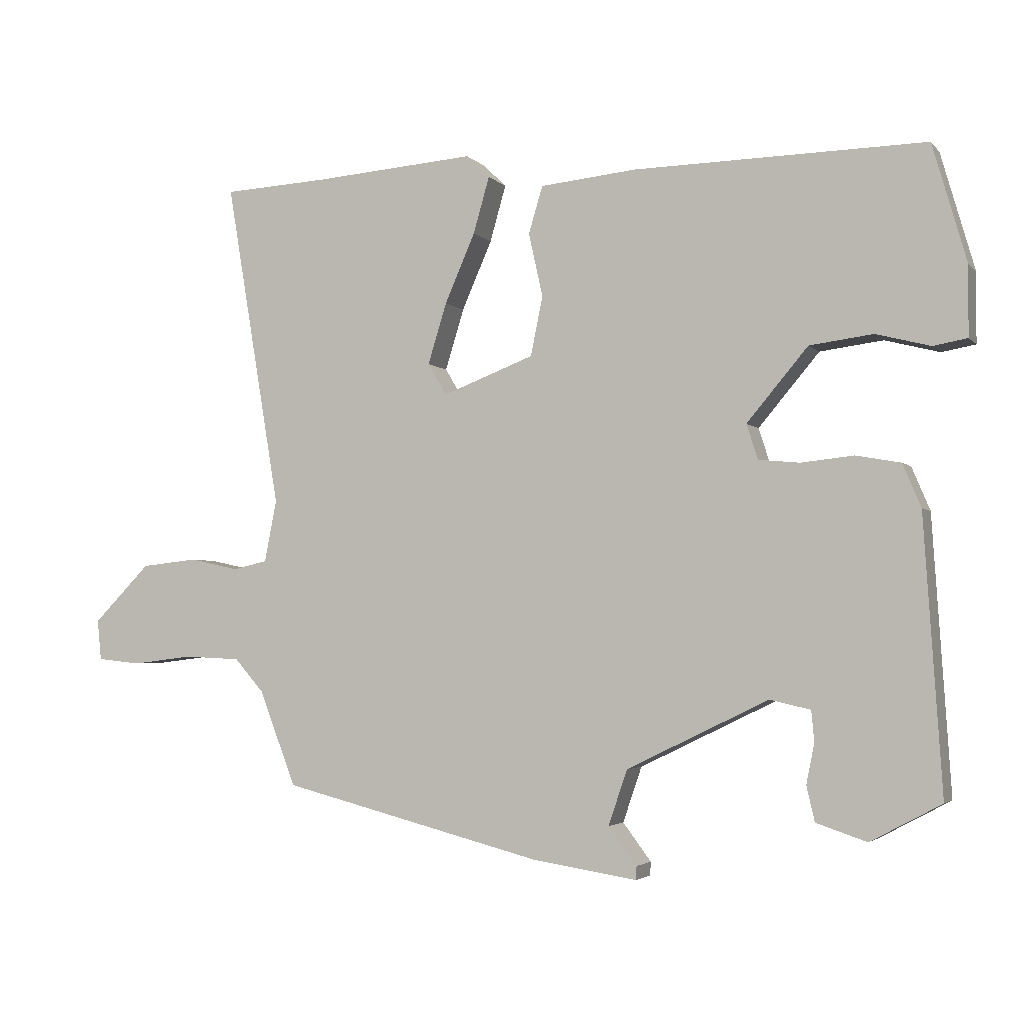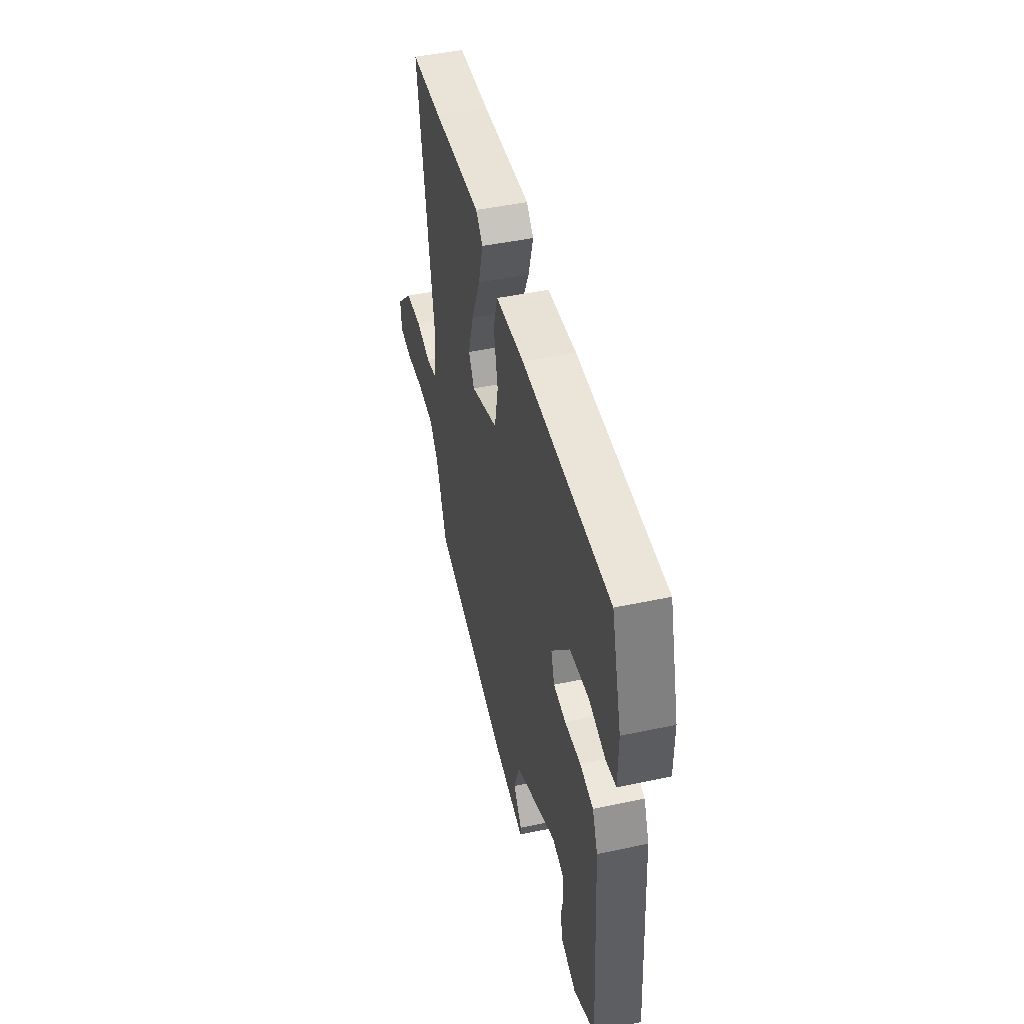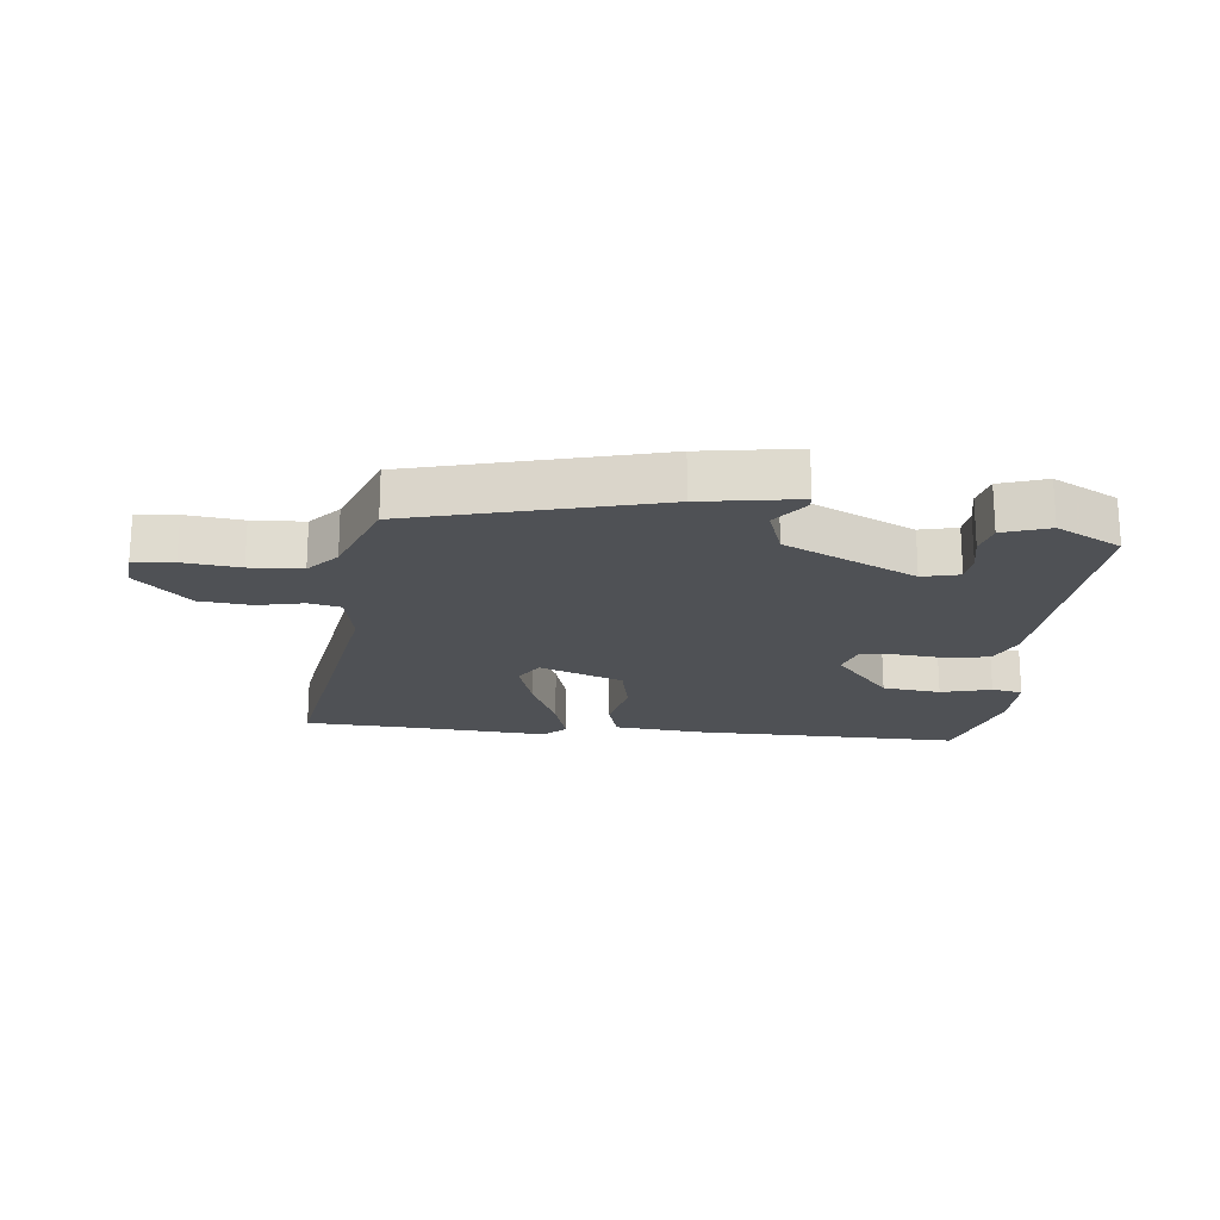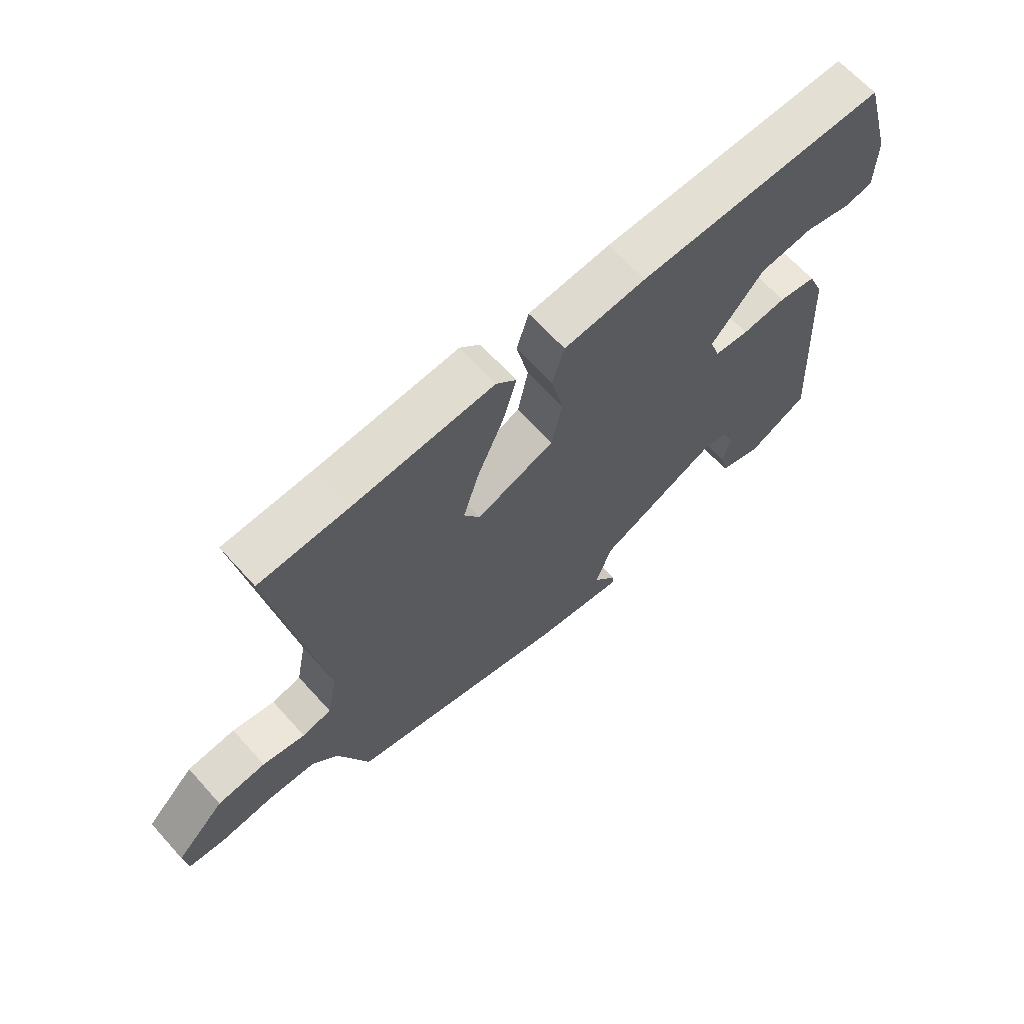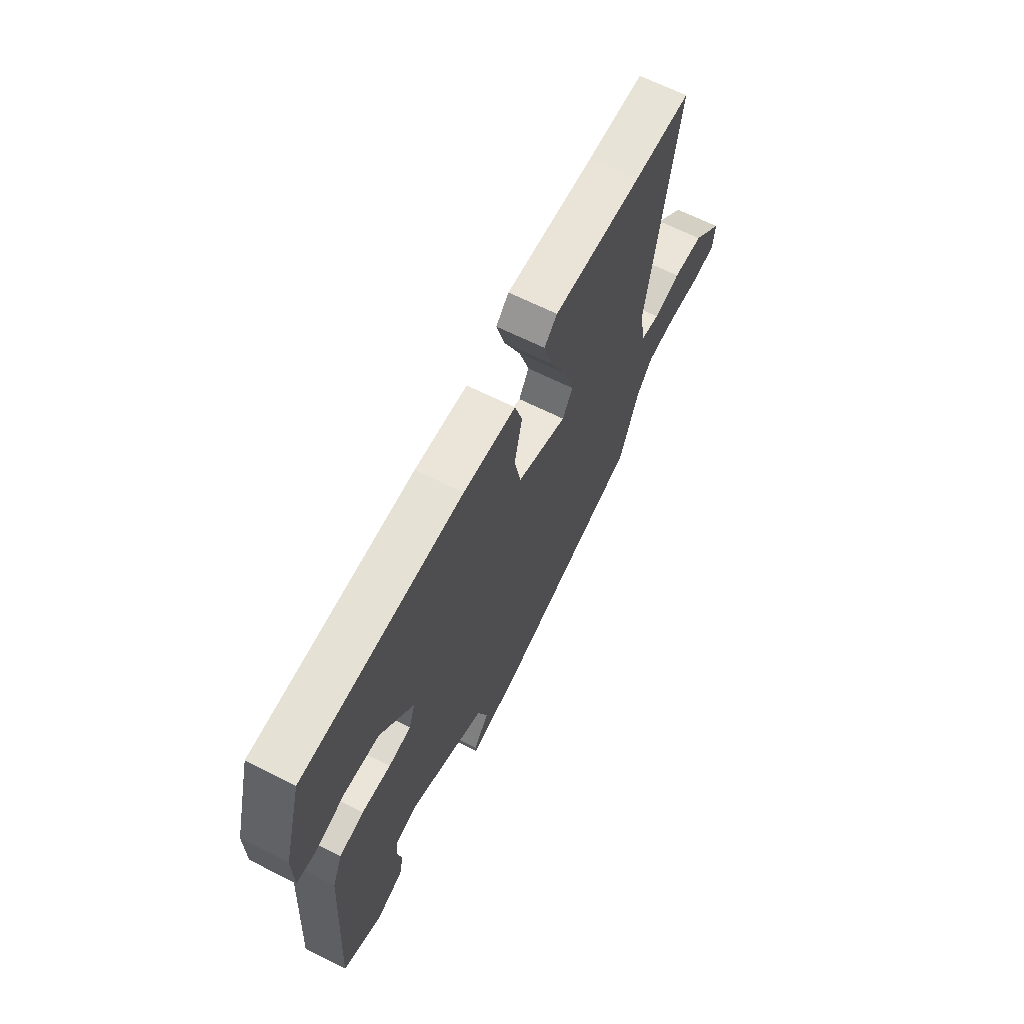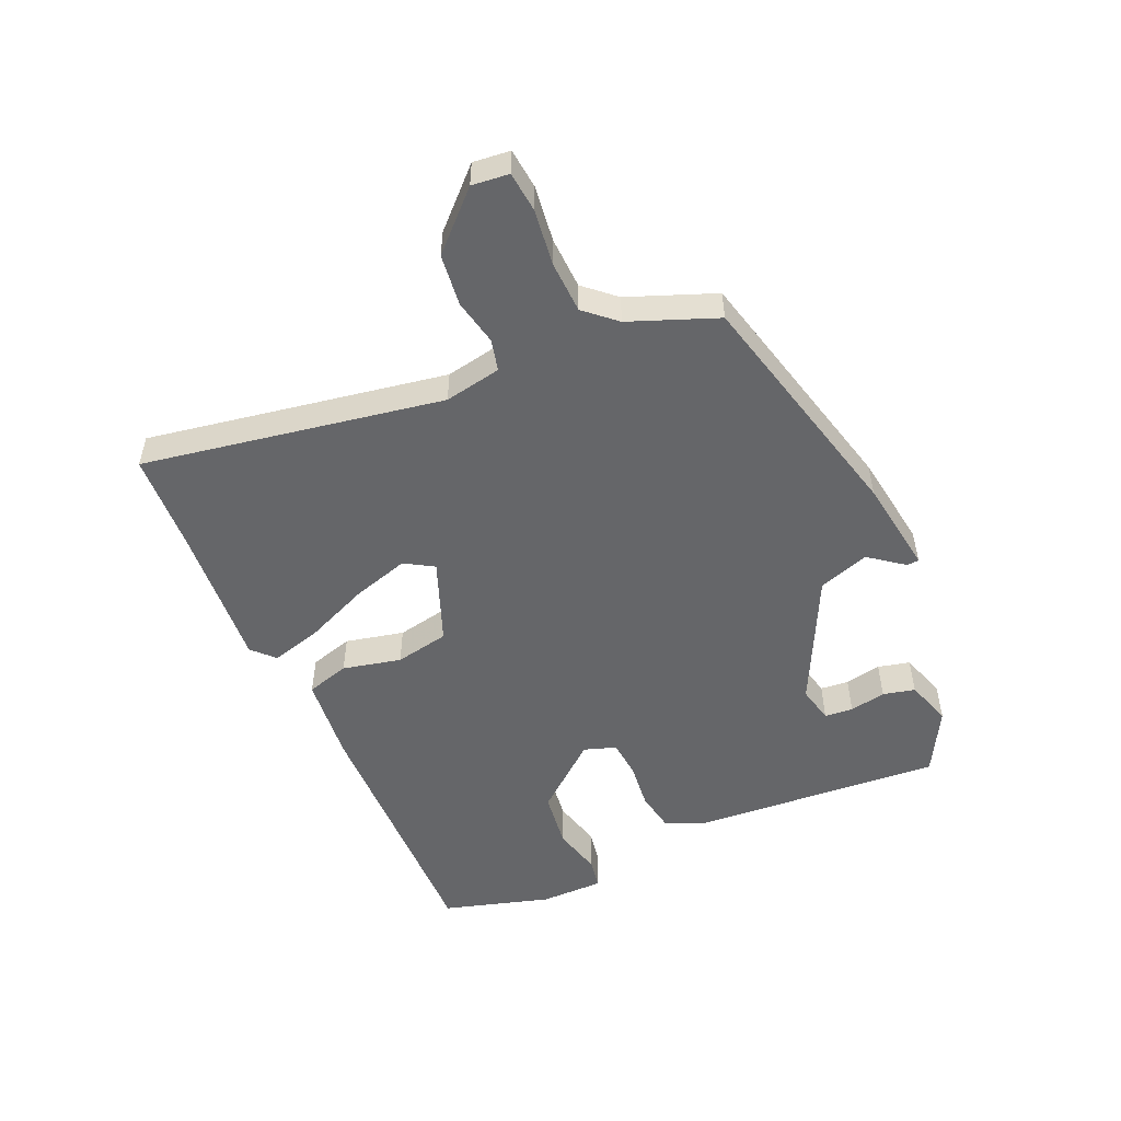
<metadata>
{"format":"obj","ext":"obj","renderer":"f3d","projection":"perspective","resolution":1024,"background":"white","views":[{"elev":-3.4,"azim":-159.5,"up":"+Z"},{"elev":46.5,"azim":-103.6,"up":"+Z"},{"elev":-19.8,"azim":174.2,"up":"+Y"},{"elev":65.5,"azim":137.9,"up":"+Z"},{"elev":65.6,"azim":-63.2,"up":"+Z"},{"elev":-51.9,"azim":113.5,"up":"+Y"}]}
</metadata>
<code>
v 0.442 0.07 0.503
v 0.599 0.07 0.495
v 0.517 0.07 0.008
v 0.535 0.07 -0.084
v 0.586 0.07 -0.096
v 0.66 0.07 -0.08
v 0.744 0.07 -0.089
v 0.829 0.07 -0.175
v 0.823 0.07 -0.235
v 0.758 0.07 -0.242
v 0.667 0.07 -0.231
v 0.583 0.07 -0.235
v 0.539 0.07 -0.285
v 0.485 0.07 -0.426
v 0.095 0.07 -0.526
v -0.061 0.07 -0.55
v -0.062 0.07 -0.53
v -0.02 0.07 -0.474
v -0.048 0.07 -0.392
v -0.259 0.07 -0.29
v -0.319 0.07 -0.304
v -0.323 0.07 -0.35
v -0.311 0.07 -0.409
v -0.323 0.07 -0.461
v -0.398 0.07 -0.486
v -0.503 0.07 -0.43
v -0.477 0.07 -0.024
v -0.45 0.07 0.04
v -0.384 0.07 0.052
v -0.306 0.07 0.044
v -0.245 0.07 0.05
v -0.228 0.07 0.102
v -0.319 0.07 0.21
v -0.413 0.07 0.222
v -0.494 0.07 0.201
v -0.544 0.07 0.21
v -0.545 0.07 0.313
v -0.495 0.07 0.488
v -0.062 0.07 0.481
v 0.081 0.07 0.467
v 0.102 0.07 0.397
v 0.081 0.07 0.302
v 0.099 0.07 0.214
v 0.235 0.07 0.162
v 0.263 0.07 0.209
v 0.235 0.07 0.3
v 0.19 0.07 0.403
v 0.166 0.07 0.487
v 0.201 0.07 0.521
v 0.442 0 0.503
v 0.599 0 0.495
v 0.517 0 0.008
v 0.535 0 -0.084
v 0.586 0 -0.096
v 0.66 0 -0.08
v 0.744 0 -0.089
v 0.829 0 -0.175
v 0.823 0 -0.235
v 0.758 0 -0.242
v 0.667 0 -0.231
v 0.583 0 -0.235
v 0.539 0 -0.285
v 0.485 0 -0.426
v 0.095 0 -0.526
v -0.061 0 -0.55
v -0.062 0 -0.53
v -0.02 0 -0.474
v -0.048 0 -0.392
v -0.259 0 -0.29
v -0.319 0 -0.304
v -0.323 0 -0.35
v -0.311 0 -0.409
v -0.323 0 -0.461
v -0.398 0 -0.486
v -0.503 0 -0.43
v -0.477 0 -0.024
v -0.45 0 0.04
v -0.384 0 0.052
v -0.306 0 0.044
v -0.245 0 0.05
v -0.228 0 0.102
v -0.319 0 0.21
v -0.413 0 0.222
v -0.494 0 0.201
v -0.544 0 0.21
v -0.545 0 0.313
v -0.495 0 0.488
v -0.062 0 0.481
v 0.081 0 0.467
v 0.102 0 0.397
v 0.081 0 0.302
v 0.099 0 0.214
v 0.235 0 0.162
v 0.263 0 0.209
v 0.235 0 0.3
v 0.19 0 0.403
v 0.166 0 0.487
v 0.201 0 0.521
f 46 47 48 49
f 45 46 49 1
f 44 45 1 2
f 39 40 41 42
f 39 42 43
f 38 39 43
f 37 38 43
f 34 35 36 37
f 33 34 37 43
f 32 33 43 44
f 27 28 29 30
f 27 30 31
f 26 27 31
f 25 26 31
f 22 23 24 25
f 21 22 25
f 21 25 31 32
f 15 16 17 18
f 13 14 15 18
f 12 13 18 19
f 8 9 10 11
f 8 11 12
f 5 6 7 8
f 4 5 8 12
f 44 2 3
f 44 3 4
f 20 21 32 44
f 19 20 44
f 4 12 19 44
f 98 97 96 95
f 50 98 95 94
f 51 50 94 93
f 91 90 89 88
f 92 91 88
f 92 88 87
f 92 87 86
f 86 85 84 83
f 92 86 83 82
f 93 92 82 81
f 79 78 77 76
f 80 79 76
f 80 76 75
f 80 75 74
f 74 73 72 71
f 74 71 70
f 81 80 74 70
f 67 66 65 64
f 67 64 63 62
f 68 67 62 61
f 60 59 58 57
f 61 60 57
f 57 56 55 54
f 61 57 54 53
f 52 51 93
f 53 52 93
f 93 81 70 69
f 93 69 68
f 93 68 61 53
f 1 50 51 2
f 2 51 52 3
f 3 52 53 4
f 4 53 54 5
f 5 54 55 6
f 6 55 56 7
f 7 56 57 8
f 8 57 58 9
f 9 58 59 10
f 10 59 60 11
f 11 60 61 12
f 12 61 62 13
f 13 62 63 14
f 14 63 64 15
f 15 64 65 16
f 16 65 66 17
f 17 66 67 18
f 18 67 68 19
f 19 68 69 20
f 20 69 70 21
f 21 70 71 22
f 22 71 72 23
f 23 72 73 24
f 24 73 74 25
f 25 74 75 26
f 26 75 76 27
f 27 76 77 28
f 28 77 78 29
f 29 78 79 30
f 30 79 80 31
f 31 80 81 32
f 32 81 82 33
f 33 82 83 34
f 34 83 84 35
f 35 84 85 36
f 36 85 86 37
f 37 86 87 38
f 38 87 88 39
f 39 88 89 40
f 40 89 90 41
f 41 90 91 42
f 42 91 92 43
f 43 92 93 44
f 44 93 94 45
f 45 94 95 46
f 46 95 96 47
f 47 96 97 48
f 48 97 98 49
f 49 98 50 1

</code>
